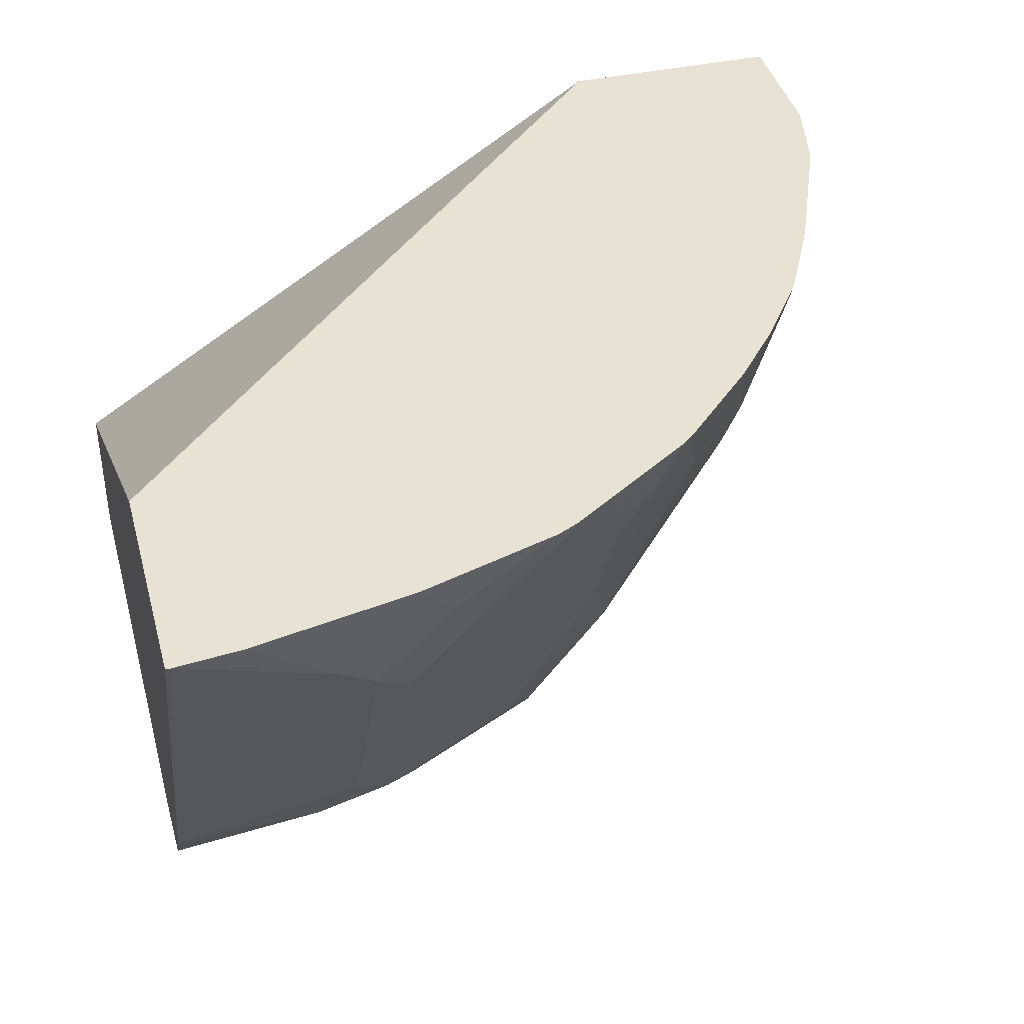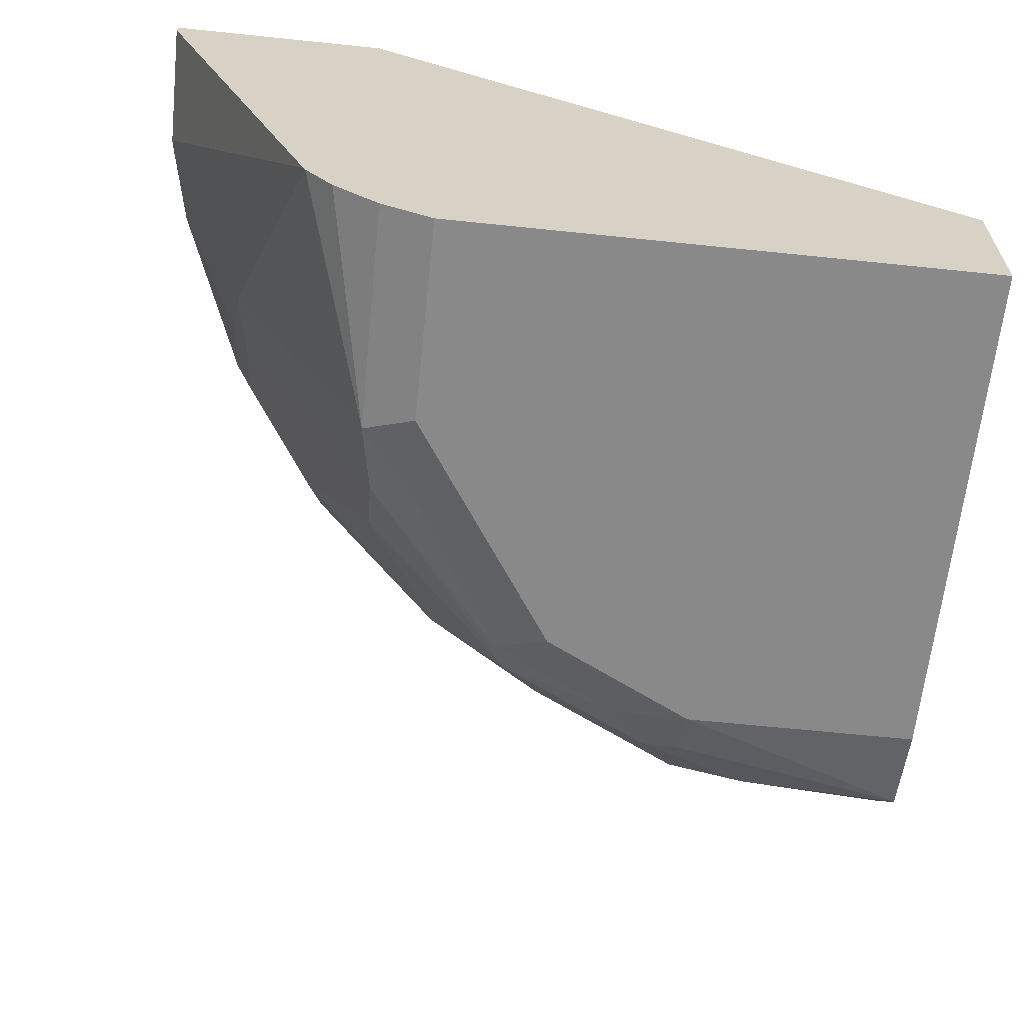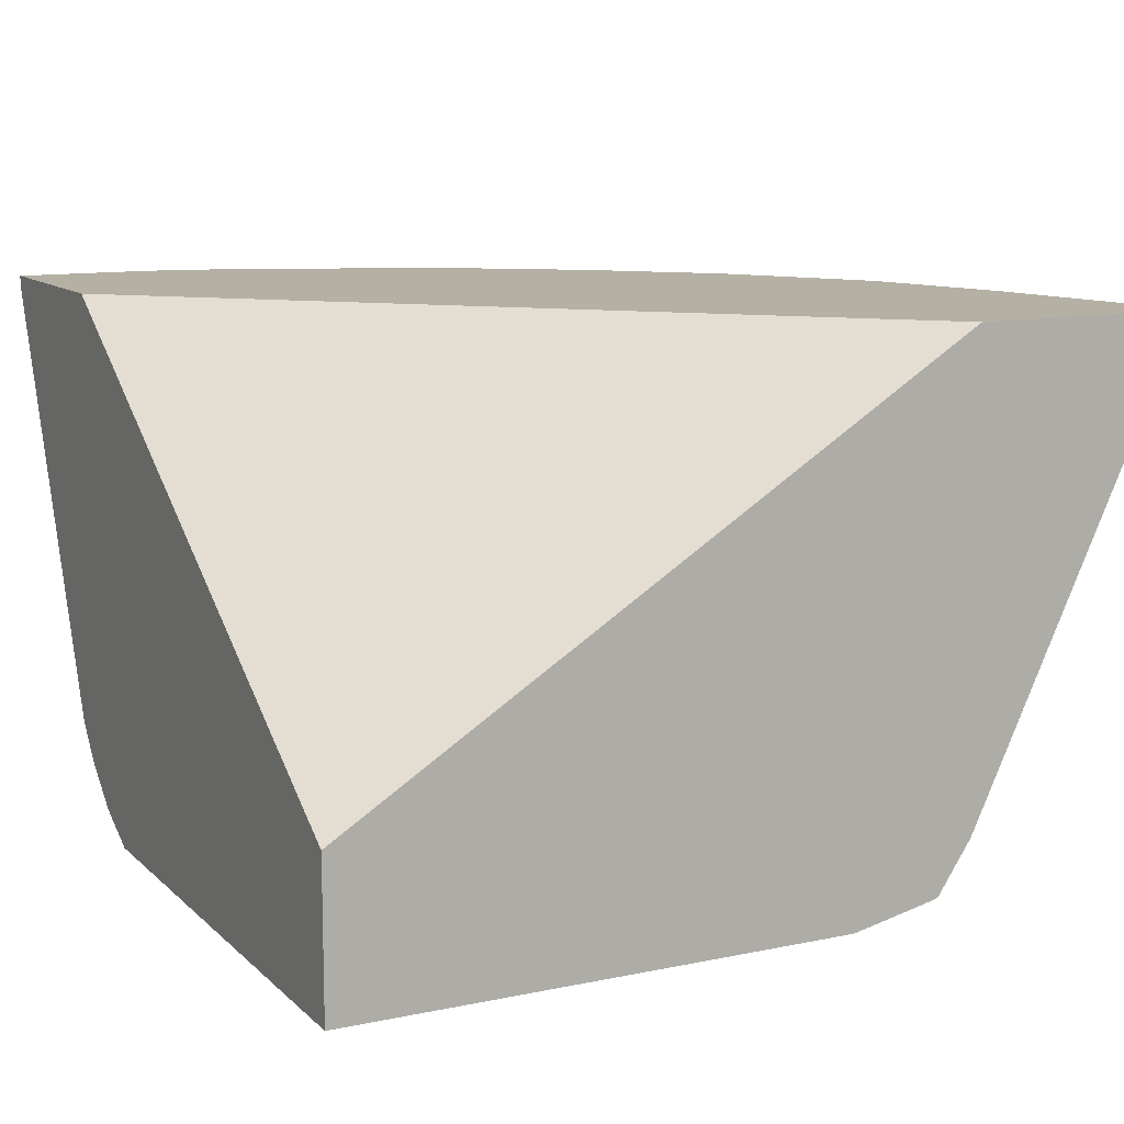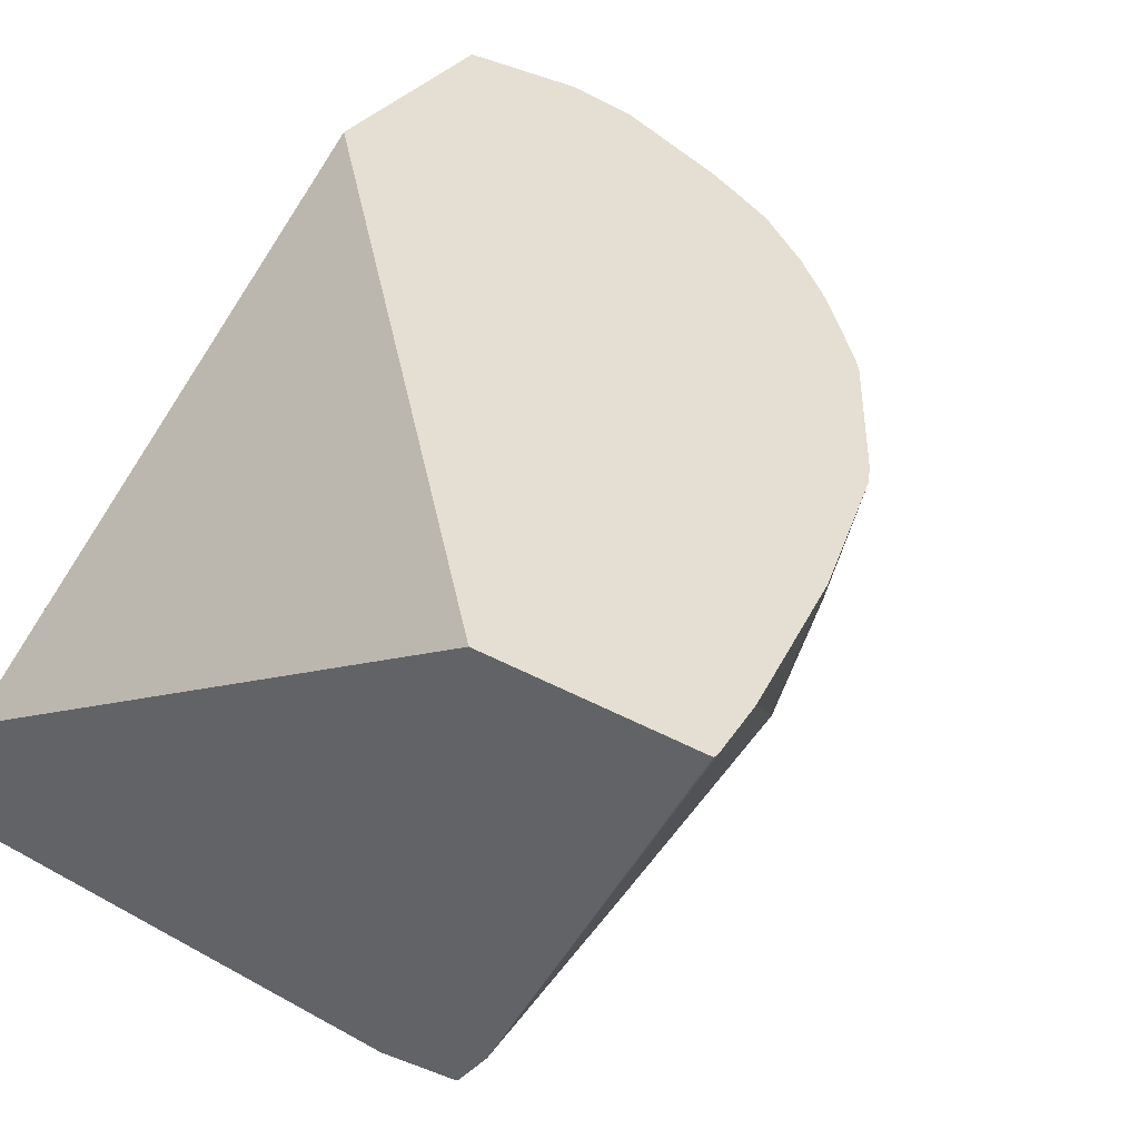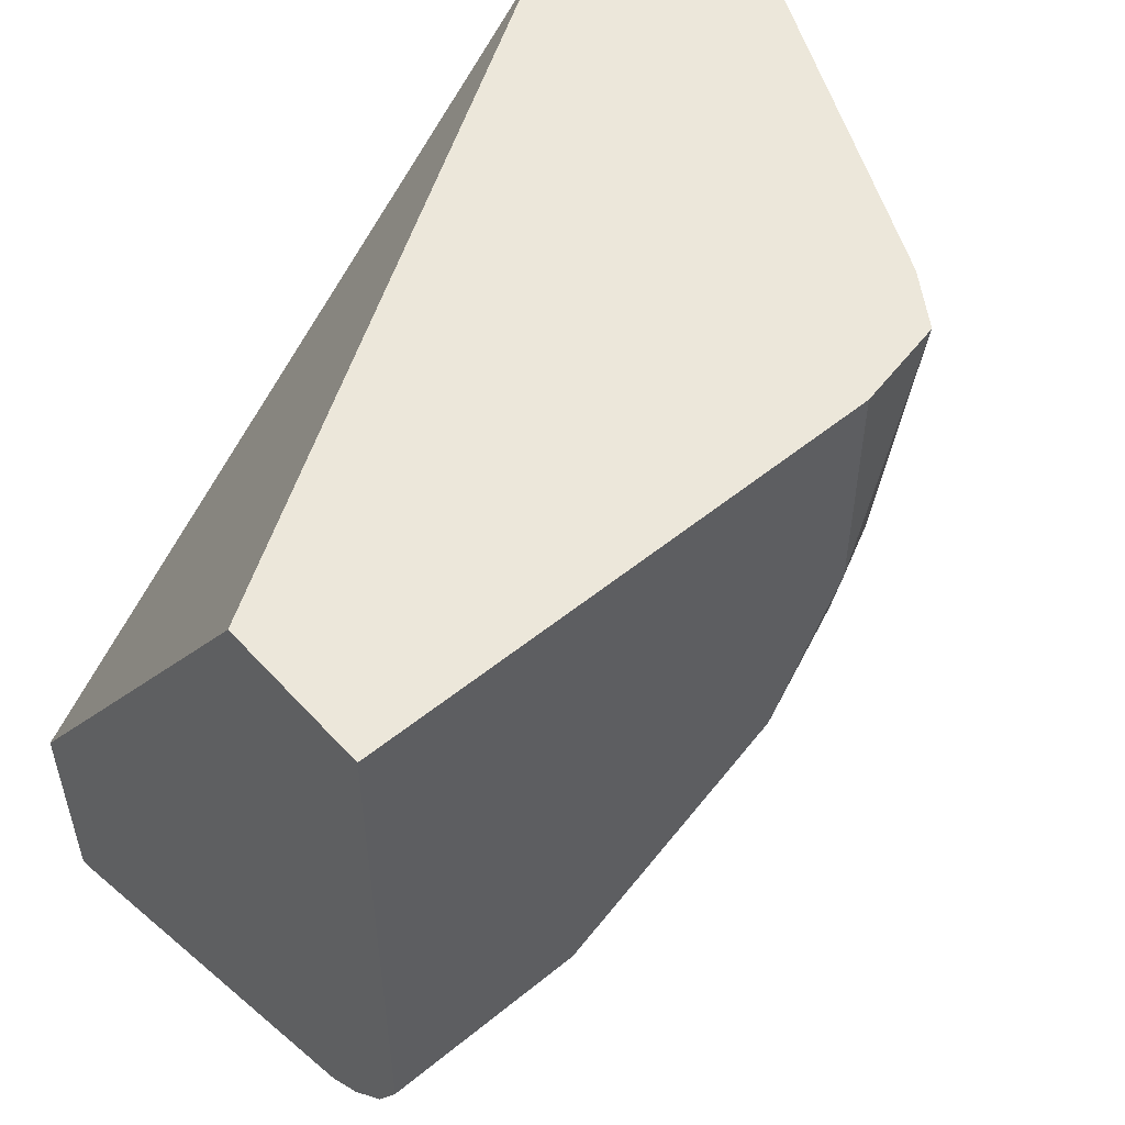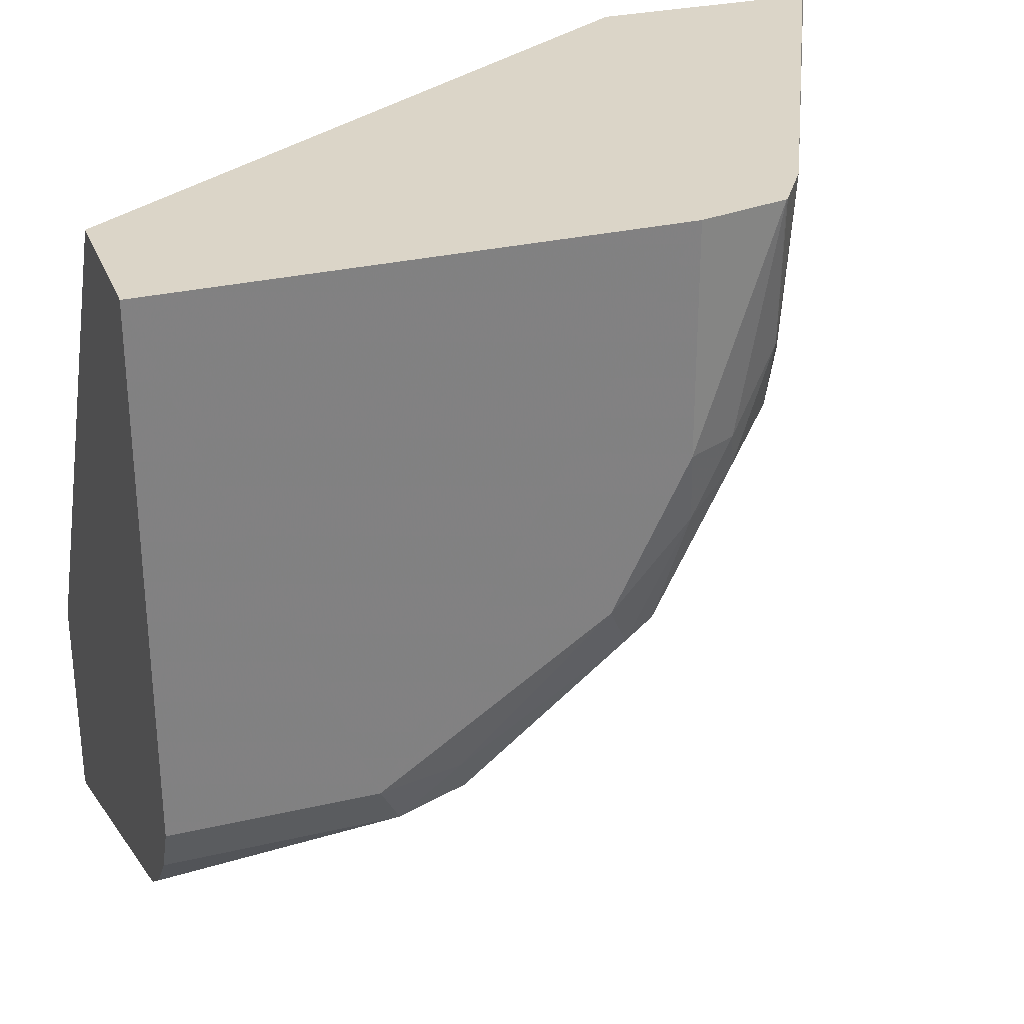
<metadata>
{"format":"obj","ext":"obj","renderer":"f3d","projection":"perspective","resolution":1024,"background":"white","views":[{"elev":40.8,"azim":75.2,"up":"+Y"},{"elev":-63.2,"azim":-96.0,"up":"+Y"},{"elev":11.4,"azim":-26.9,"up":"+Y"},{"elev":37.2,"azim":35.1,"up":"+Y"},{"elev":53.6,"azim":-41.0,"up":"+Z"},{"elev":29.5,"azim":-19.0,"up":"+Z"}]}
</metadata>
<code>
v -0.01435 -0.8189 -0.231
v -0.01435 -0.9372 -0.1823
v -0.01435 -0.8159 -0.231
v 0.021 -0.8189 -0.231
v -0.014 -0.9379 -0.182
v -0.01435 -0.9382 -0.1818
v -0.01435 -0.8159 -0.1687
v 0.02398 -0.8159 -0.231
v 0.04464 -0.8189 -0.2257
v 0.02801 -0.8329 -0.224
v 0.04901 -0.8749 -0.203
v 0.04901 -0.9589 -0.161
v -0.01435 -0.9481 -0.174
v -0.01435 -0.9239 0.0012
v 0.1587 -0.8159 0.0012
v 0.0476 -0.8159 -0.2257
v 0.08662 -0.8399 -0.2047
v 0.06562 -0.8609 -0.2047
v 0.06826 -0.8714 -0.1995
v 0.06826 -0.9554 -0.1575
v 0.06562 -0.9606 -0.147
v 0.042 -0.9659 -0.147
v -0.01435 -0.9589 -0.161
v -0.01435 -0.9587 -0.1613
v -0.01435 -0.9659 0.0012
v 0.2217 -0.8159 0.0012
v 0.08734 -0.8159 -0.2092
v 0.09937 -0.8159 -0.2032
v 0.1115 -0.8159 -0.197
v 0.112 -0.8189 -0.196
v 0.08926 -0.8504 -0.1995
v 0.08926 -0.9344 -0.1575
v 0.1207 -0.9554 -0.1155
v 0.112 -0.9589 -0.119
v 0.105 -0.9659 -0.105
v -0.01435 -0.9659 -0.147
v 0.126 -0.9659 0.0012
v 0.1604 -0.9461 0.0012
v 0.222 -0.8159 -4.26e-06
v 0.1136 -0.8159 -0.1957
v 0.133 -0.8399 -0.175
v 0.1102 -0.8714 -0.1785
v 0.1312 -0.9134 -0.1365
v 0.1339 -0.9449 -0.105
v 0.1312 -0.9554 -0.0945
v 0.1286 -0.9606 -0.084
v 0.126 -0.9659 -0.063
v 0.1505 -0.9606 0.0012
v 0.1511 -0.96 0.0012
v 0.154 -0.9519 -0.042
v 0.1627 -0.9344 -0.0525
v 0.1837 -0.8924 -0.0525
v 0.2047 -0.8504 -0.0525
v 0.21 -0.8399 -0.042
v 0.2201 -0.8159 -0.01803
v 0.1323 -0.8159 -0.1822
v 0.148 -0.8159 -0.169
v 0.154 -0.8399 -0.154
v 0.1627 -0.8504 -0.1365
v 0.1548 -0.8819 -0.126
v 0.1417 -0.9554 -0.0735
v 0.1758 -0.8399 -0.126
v 0.1968 -0.8189 -0.105
v 0.1968 -0.8399 -0.084
v 0.1968 -0.8609 -0.063
v 0.1548 -0.9449 -0.063
v 0.14 -0.9589 -0.063
v 0.2047 -0.8294 -0.0735
v 0.2111 -0.8159 -0.063
v 0.169 -0.8159 -0.148
v 0.1724 -0.8159 -0.144
v 0.1732 -0.8294 -0.1365
v 0.1961 -0.8159 -0.108
v 0.1991 -0.8159 -0.102
f 38 53 54
f 38 52 53
f 41 58 43
f 38 54 39
f 38 49 50
f 38 51 52
f 38 50 51
f 41 57 70
f 40 56 41
f 41 43 42
f 41 56 57
f 41 70 58
f 43 58 59
f 37 47 48
f 39 54 55
f 35 46 47
f 29 40 30
f 33 46 34
f 22 47 37
f 43 59 60
f 22 37 25
f 22 25 36
f 26 38 39
f 30 40 41
f 34 46 35
f 30 41 31
f 31 42 32
f 32 42 43
f 32 43 33
f 33 43 44
f 33 44 45
f 33 45 46
f 31 41 42
f 43 60 44
f 58 72 59
f 44 60 62
f 53 63 68
f 53 68 69
f 53 69 54
f 54 69 55
f 58 70 71
f 58 71 72
f 53 64 63
f 59 72 62
f 62 72 73
f 63 73 74
f 63 74 68
f 68 74 69
f 71 73 72
f 22 35 47
f 62 73 63
f 53 65 64
f 52 65 53
f 51 65 52
f 44 62 63
f 44 63 64
f 44 64 65
f 44 65 66
f 44 66 61
f 45 61 46
f 46 61 67
f 46 67 47
f 47 67 48
f 48 67 50
f 48 50 49
f 50 66 51
f 50 67 61
f 50 61 66
f 51 66 65
f 44 61 45
f 21 35 22
f 59 62 60
f 20 34 21
f 3 69 74
f 3 74 73
f 3 73 71
f 3 71 70
f 3 70 57
f 3 57 56
f 3 55 69
f 3 56 40
f 3 29 28
f 3 28 27
f 3 27 16
f 3 16 8
f 4 8 9
f 4 9 10
f 3 40 29
f 3 26 39
f 3 15 26
f 3 7 15
f 21 34 35
f 1 2 6
f 1 6 13
f 1 13 24
f 1 24 23
f 1 23 36
f 1 36 25
f 1 25 14
f 1 14 7
f 1 7 3
f 1 3 8
f 1 8 4
f 1 4 2
f 2 4 5
f 2 5 6
f 4 10 5
f 5 10 11
f 3 39 55
f 5 12 6
f 14 48 49
f 14 49 38
f 14 38 26
f 14 26 15
f 16 27 17
f 17 27 28
f 17 28 29
f 17 29 30
f 17 30 31
f 17 31 19
f 17 19 18
f 19 31 32
f 19 32 20
f 5 11 12
f 20 33 34
f 14 37 48
f 14 25 37
f 20 32 33
f 9 18 11
f 7 14 15
f 8 16 9
f 9 16 17
f 9 17 18
f 6 12 13
f 9 11 10
f 12 24 13
f 11 18 19
f 11 19 20
f 11 20 12
f 12 20 21
f 12 21 22
f 12 22 36
f 12 36 23
f 12 23 24

</code>
